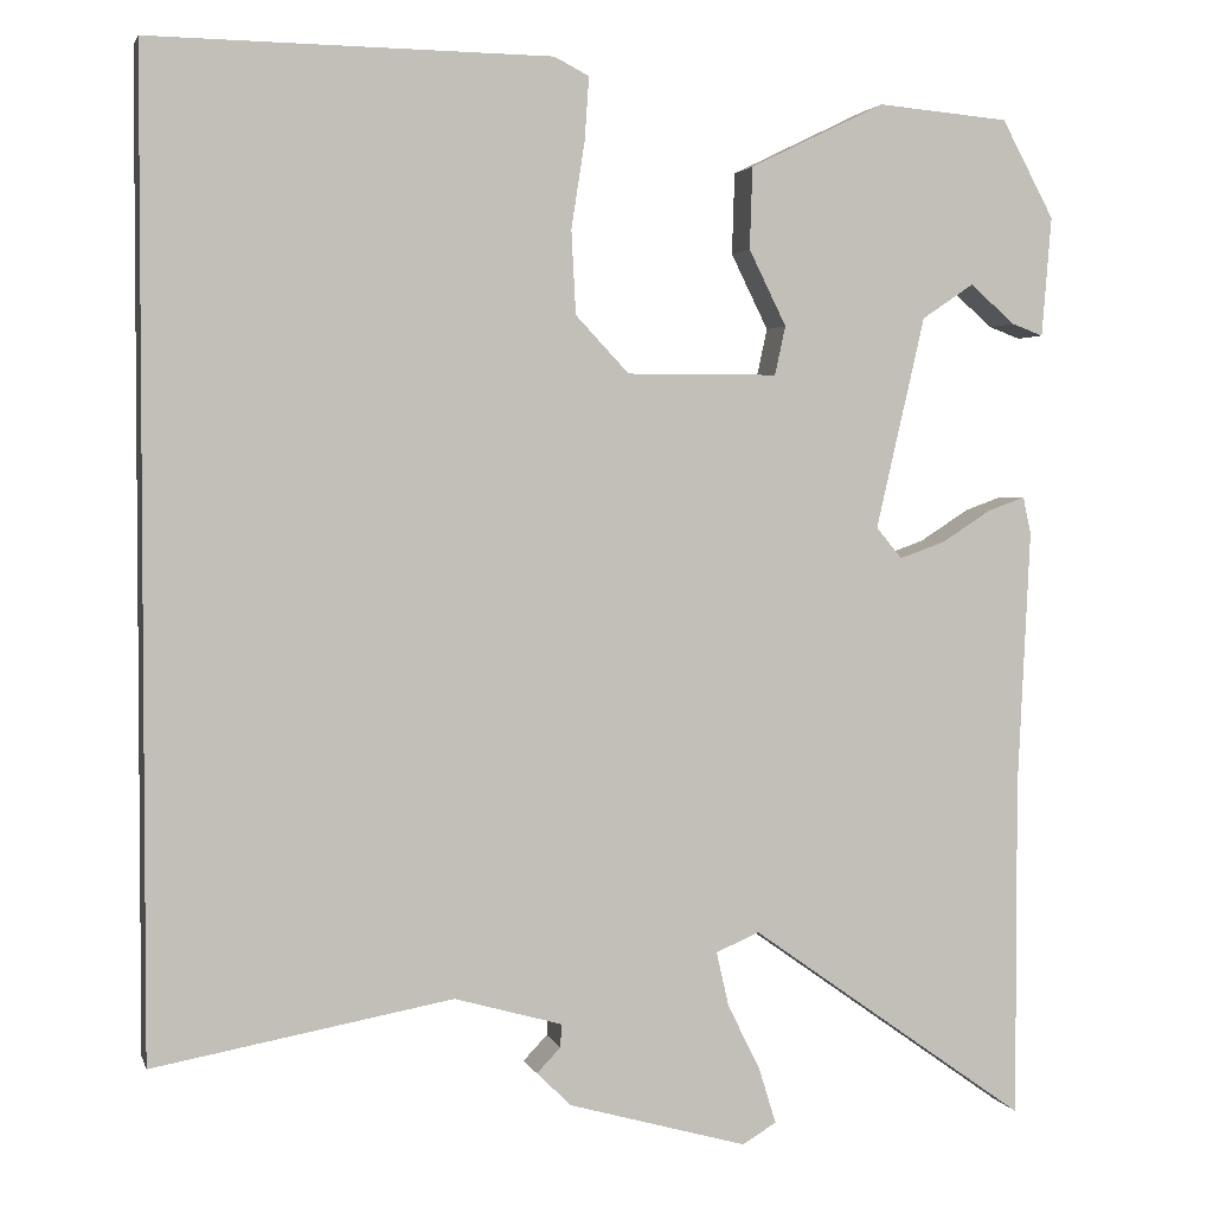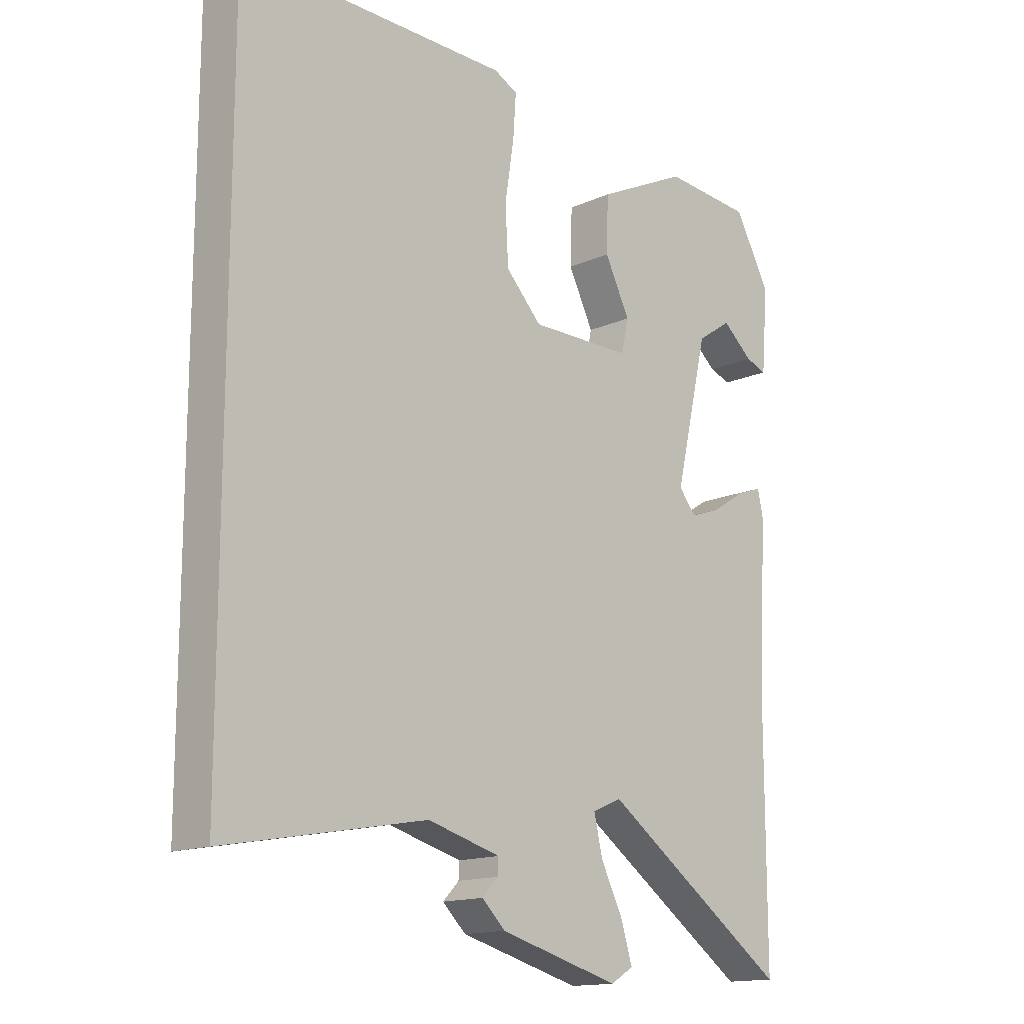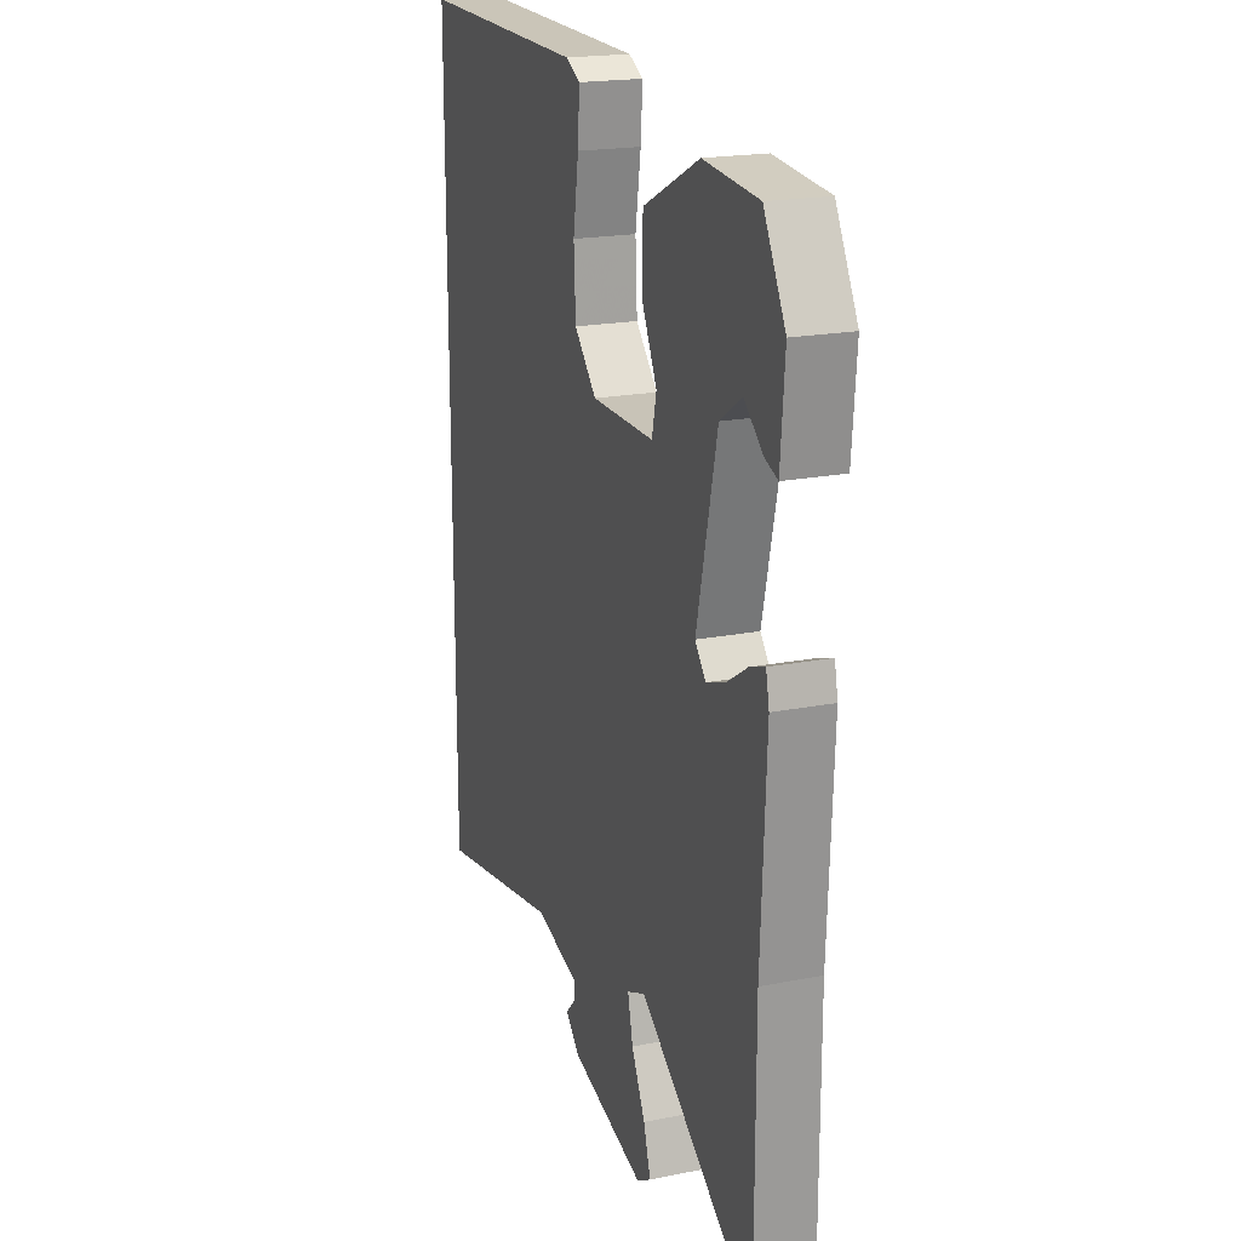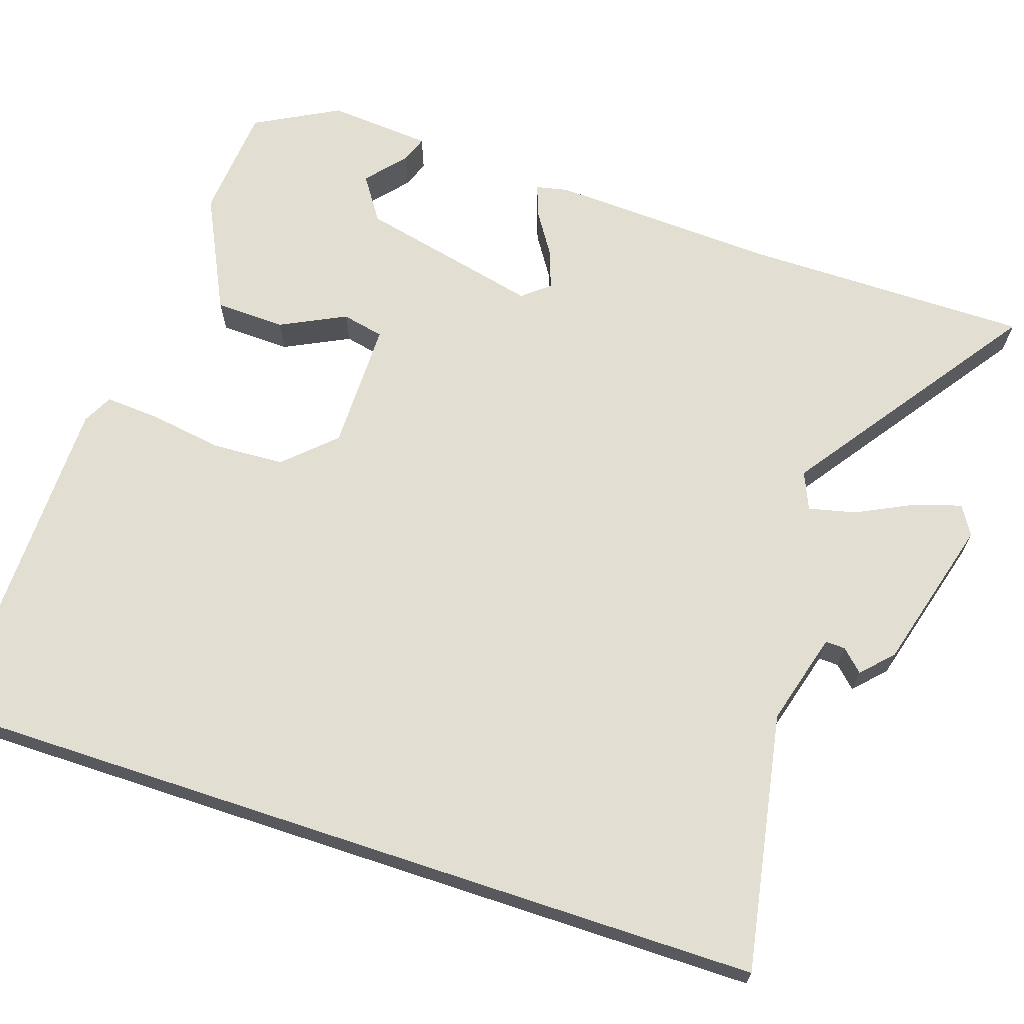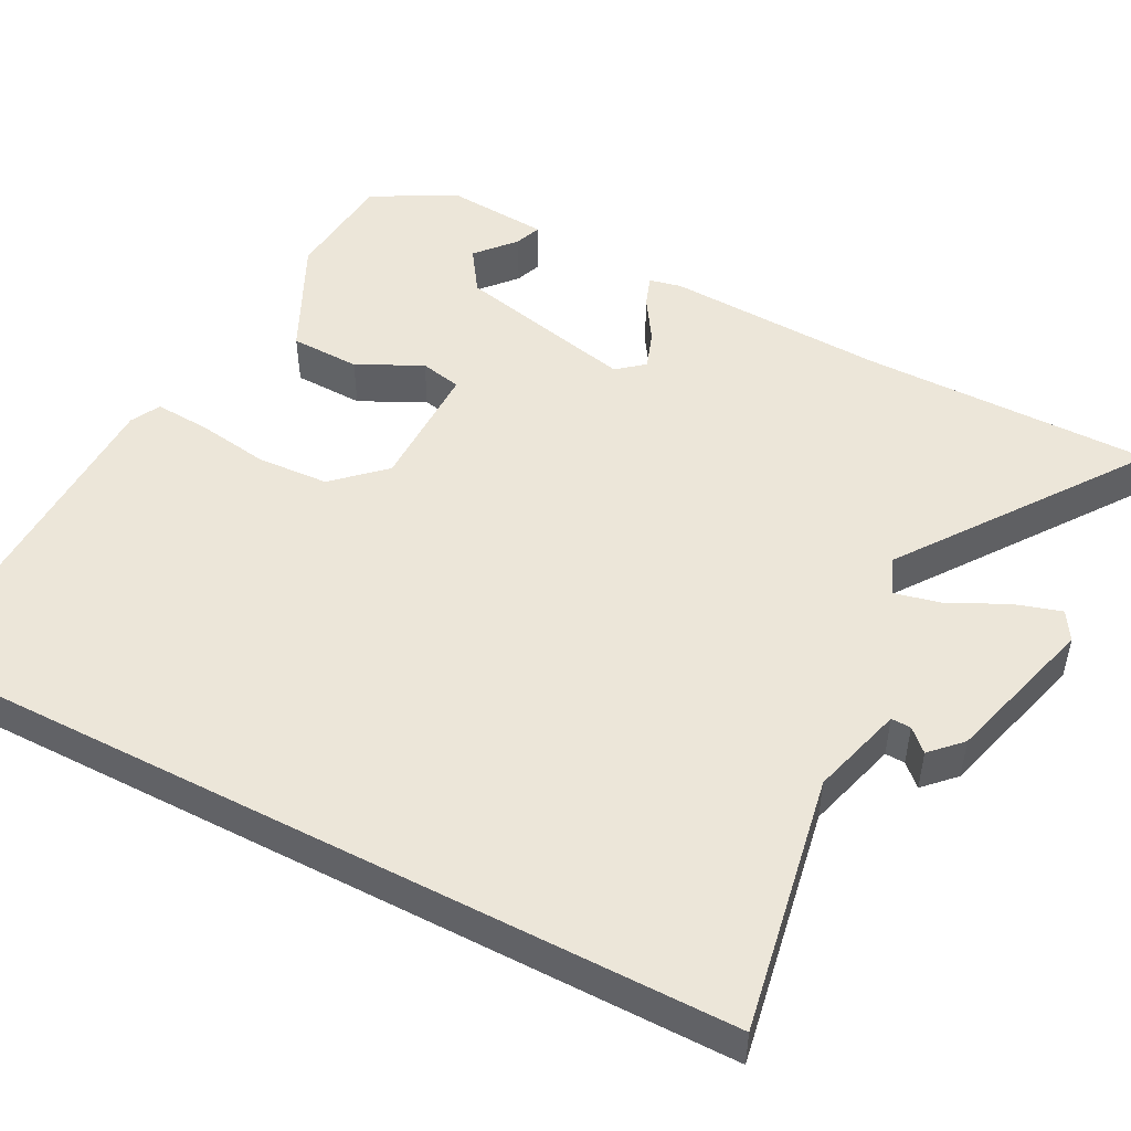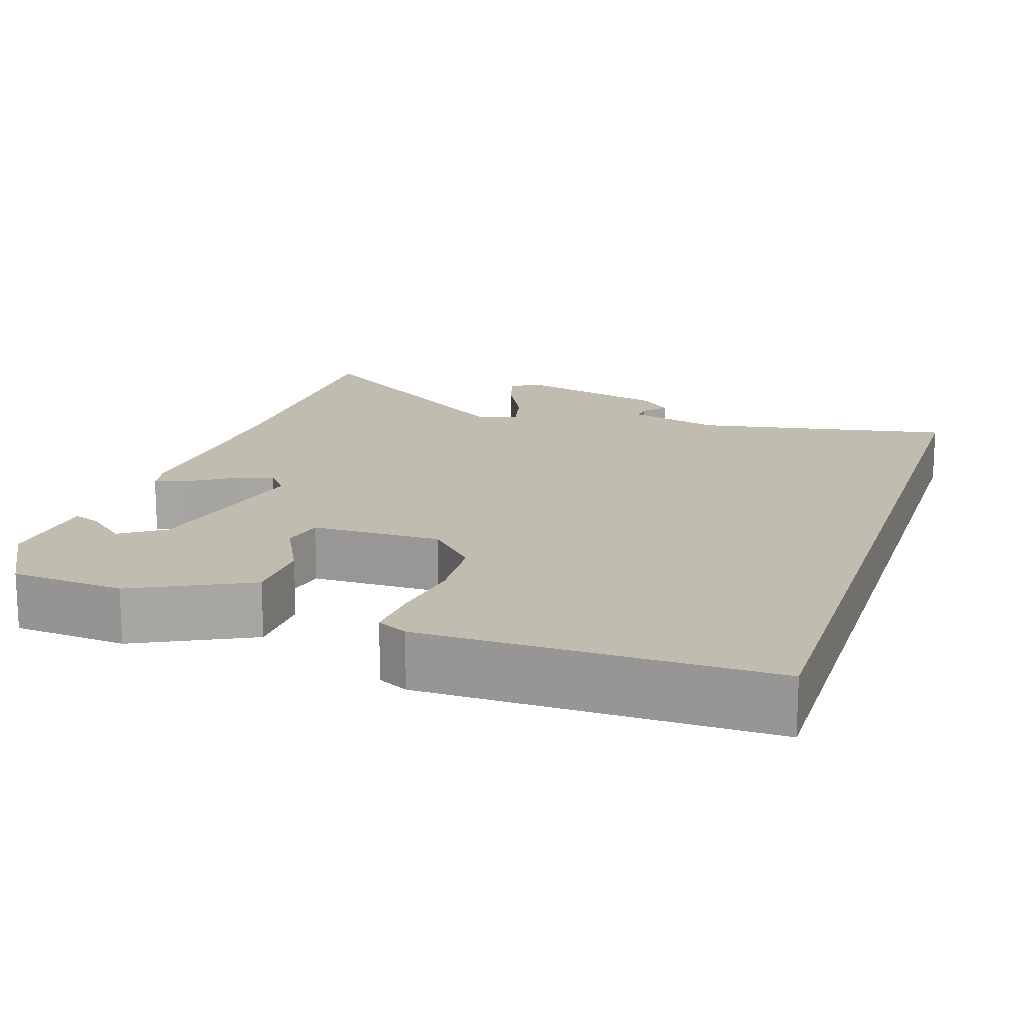
<metadata>
{"format":"obj","ext":"obj","renderer":"f3d","projection":"perspective","resolution":1024,"background":"white","views":[{"elev":2.7,"azim":166.1,"up":"+Z"},{"elev":-14.9,"azim":134.2,"up":"+Z"},{"elev":19.7,"azim":-110.2,"up":"+Z"},{"elev":67.5,"azim":108.3,"up":"+Y"},{"elev":49.4,"azim":117.5,"up":"+Y"},{"elev":16.4,"azim":17.8,"up":"+Y"}]}
</metadata>
<code>
v -0.478 0.07 0.447
v -0.33 0.07 0.46
v -0.178 0.07 0.386
v -0.175 0.07 0.294
v -0.217 0.07 0.209
v -0.205 0.07 0.154
v -0.035 0.07 0.154
v 0.025 0.07 0.218
v 0.03 0.07 0.312
v 0.015 0.07 0.408
v 0.01 0.07 0.48
v 0.049 0.07 0.5
v 0.5 0.07 0.506
v 0.5 0.07 -0.597
v 0.163 0.07 -0.536
v 0.042 0.07 -0.57
v 0.043 0.07 -0.596
v 0.07 0.07 -0.624
v 0.031 0.07 -0.662
v -0.17 0.07 -0.718
v -0.208 0.07 -0.695
v -0.189 0.07 -0.633
v -0.152 0.07 -0.558
v -0.138 0.07 -0.497
v -0.187 0.07 -0.476
v -0.5 0.07 -0.698
v -0.5 0.07 -0.317
v -0.514 0.07 -0.026
v -0.505 0.07 0.016
v -0.463 0.07 0.001
v -0.407 0.07 -0.035
v -0.356 0.07 -0.053
v -0.327 0.07 -0.018
v -0.382 0.07 0.22
v -0.44 0.07 0.259
v -0.491 0.07 0.215
v -0.526 0.07 0.202
v -0.537 0.07 0.337
v -0.478 0 0.447
v -0.33 0 0.46
v -0.178 0 0.386
v -0.175 0 0.294
v -0.217 0 0.209
v -0.205 0 0.154
v -0.035 0 0.154
v 0.025 0 0.218
v 0.03 0 0.312
v 0.015 0 0.408
v 0.01 0 0.48
v 0.049 0 0.5
v 0.5 0 0.506
v 0.5 0 -0.597
v 0.163 0 -0.536
v 0.042 0 -0.57
v 0.043 0 -0.596
v 0.07 0 -0.624
v 0.031 0 -0.662
v -0.17 0 -0.718
v -0.208 0 -0.695
v -0.189 0 -0.633
v -0.152 0 -0.558
v -0.138 0 -0.497
v -0.187 0 -0.476
v -0.5 0 -0.698
v -0.5 0 -0.317
v -0.514 0 -0.026
v -0.505 0 0.016
v -0.463 0 0.001
v -0.407 0 -0.035
v -0.356 0 -0.053
v -0.327 0 -0.018
v -0.382 0 0.22
v -0.44 0 0.259
v -0.491 0 0.215
v -0.526 0 0.202
v -0.537 0 0.337
f 35 36 37 38
f 34 35 38 1
f 28 29 30 31
f 27 28 31 32
f 25 26 27 32
f 24 25 32 33
f 20 21 22 23
f 20 23 24
f 17 18 19 20
f 16 17 20 24
f 15 16 24 33
f 9 10 11 12
f 8 9 12 13
f 7 8 13 14
f 2 3 4 5
f 34 1 2 5
f 34 5 6
f 33 34 6
f 14 15 33
f 6 7 14 33
f 76 75 74 73
f 39 76 73 72
f 69 68 67 66
f 70 69 66 65
f 70 65 64 63
f 71 70 63 62
f 61 60 59 58
f 62 61 58
f 58 57 56 55
f 62 58 55 54
f 71 62 54 53
f 50 49 48 47
f 51 50 47 46
f 52 51 46 45
f 43 42 41 40
f 43 40 39 72
f 44 43 72
f 44 72 71
f 71 53 52
f 71 52 45 44
f 1 39 40 2
f 2 40 41 3
f 3 41 42 4
f 4 42 43 5
f 5 43 44 6
f 6 44 45 7
f 7 45 46 8
f 8 46 47 9
f 9 47 48 10
f 10 48 49 11
f 11 49 50 12
f 12 50 51 13
f 13 51 52 14
f 14 52 53 15
f 15 53 54 16
f 16 54 55 17
f 17 55 56 18
f 18 56 57 19
f 19 57 58 20
f 20 58 59 21
f 21 59 60 22
f 22 60 61 23
f 23 61 62 24
f 24 62 63 25
f 25 63 64 26
f 26 64 65 27
f 27 65 66 28
f 28 66 67 29
f 29 67 68 30
f 30 68 69 31
f 31 69 70 32
f 32 70 71 33
f 33 71 72 34
f 34 72 73 35
f 35 73 74 36
f 36 74 75 37
f 37 75 76 38
f 38 76 39 1

</code>
